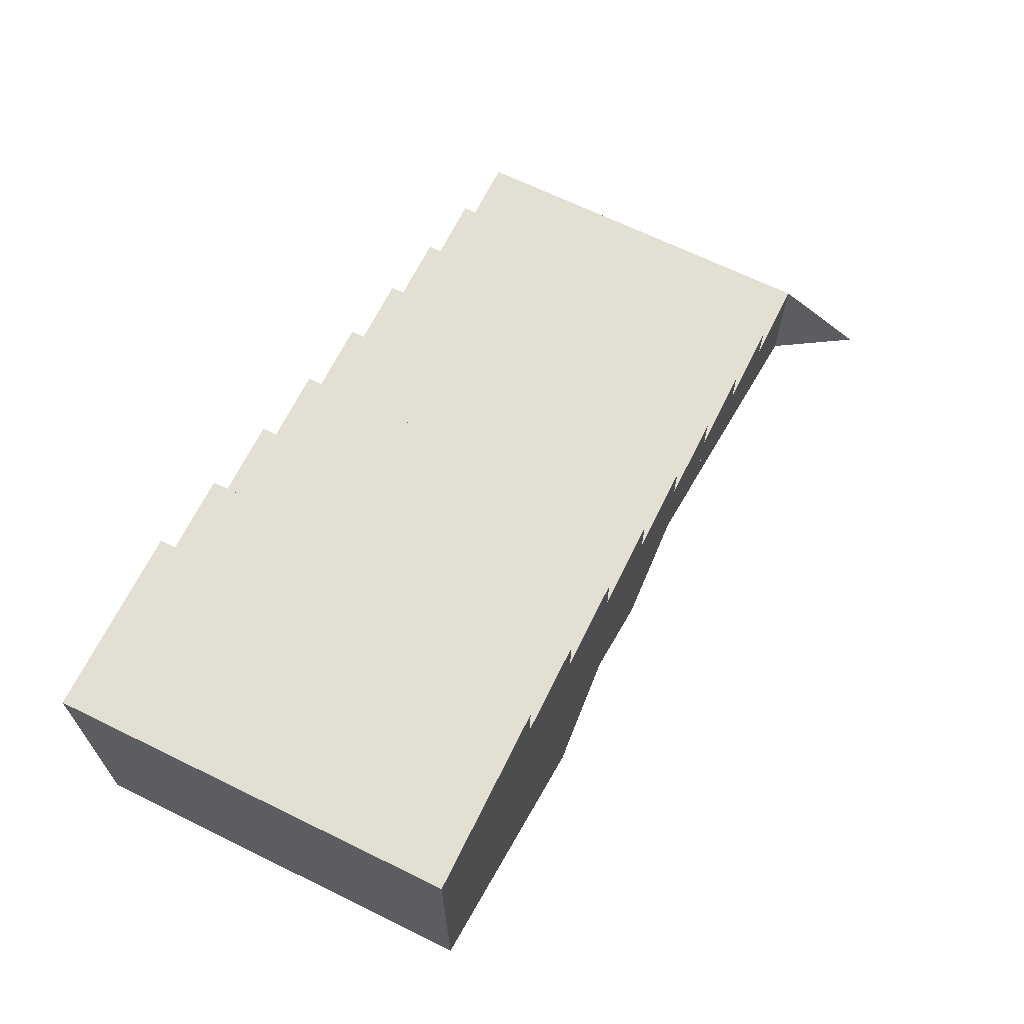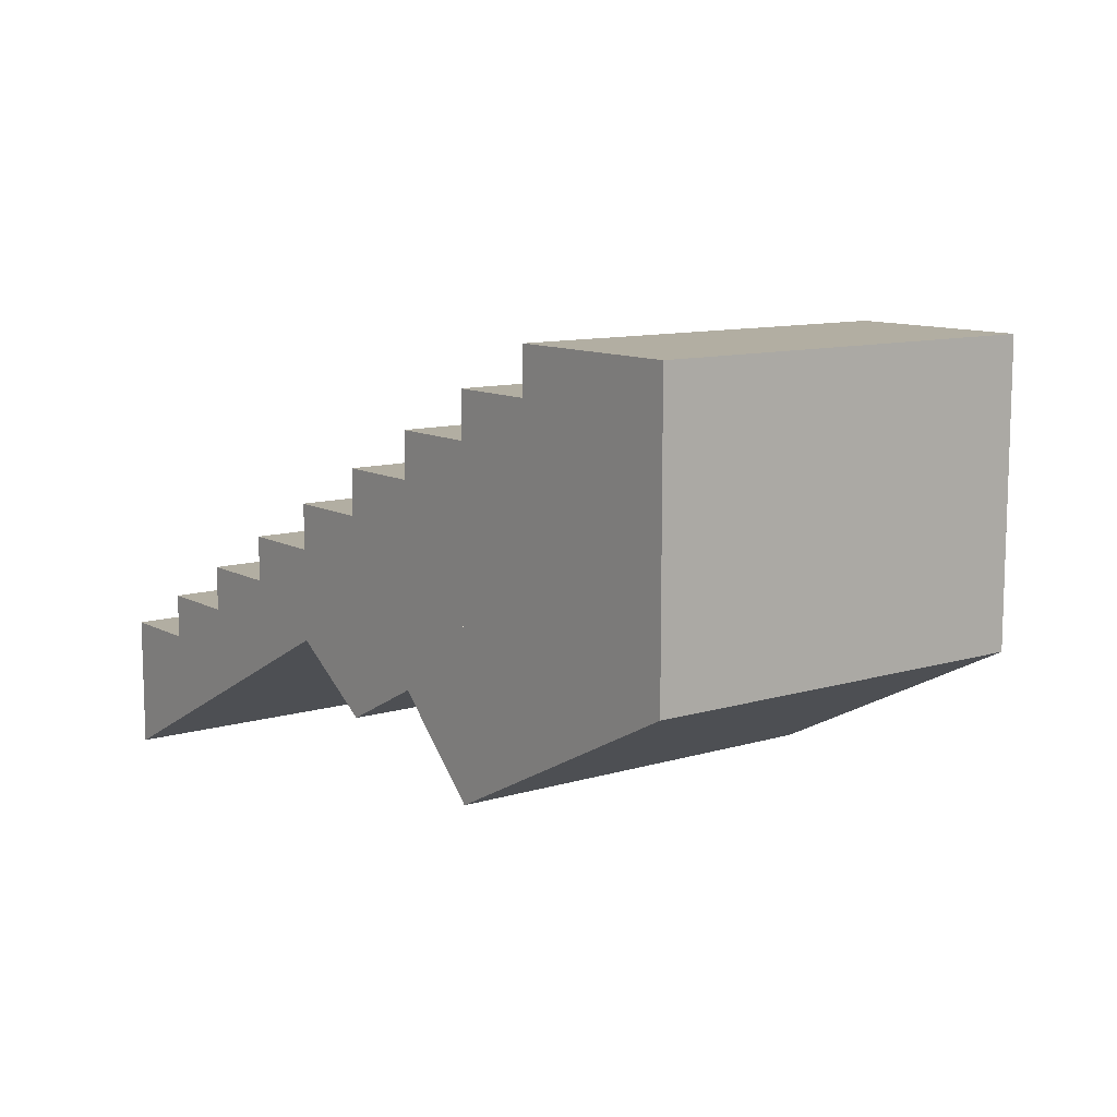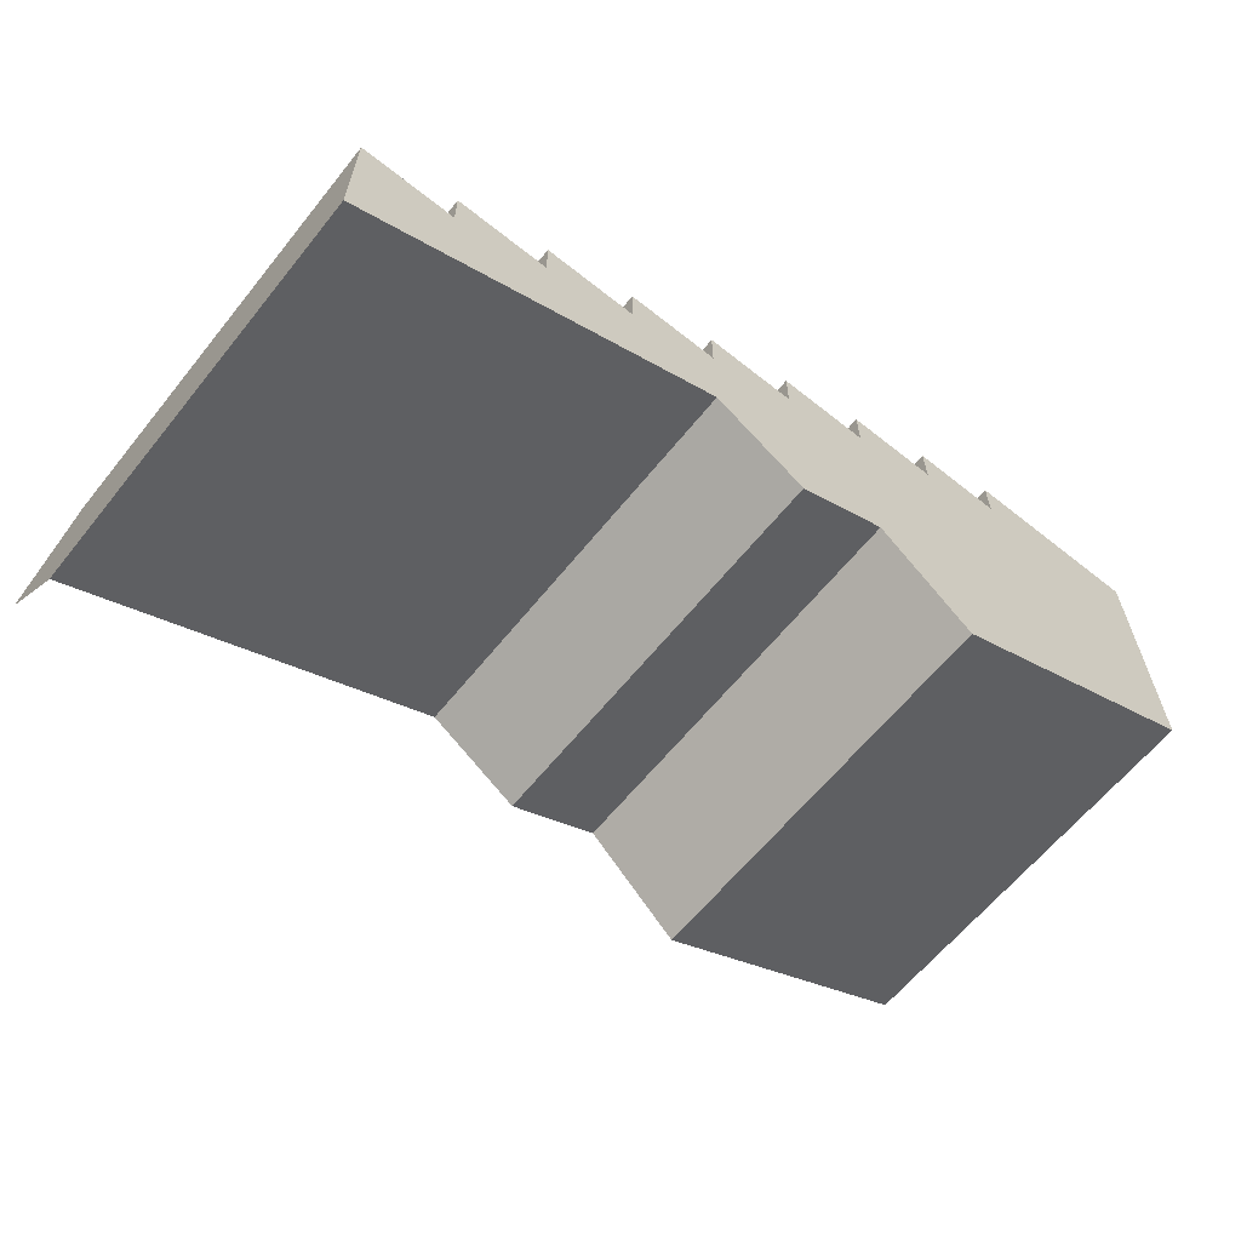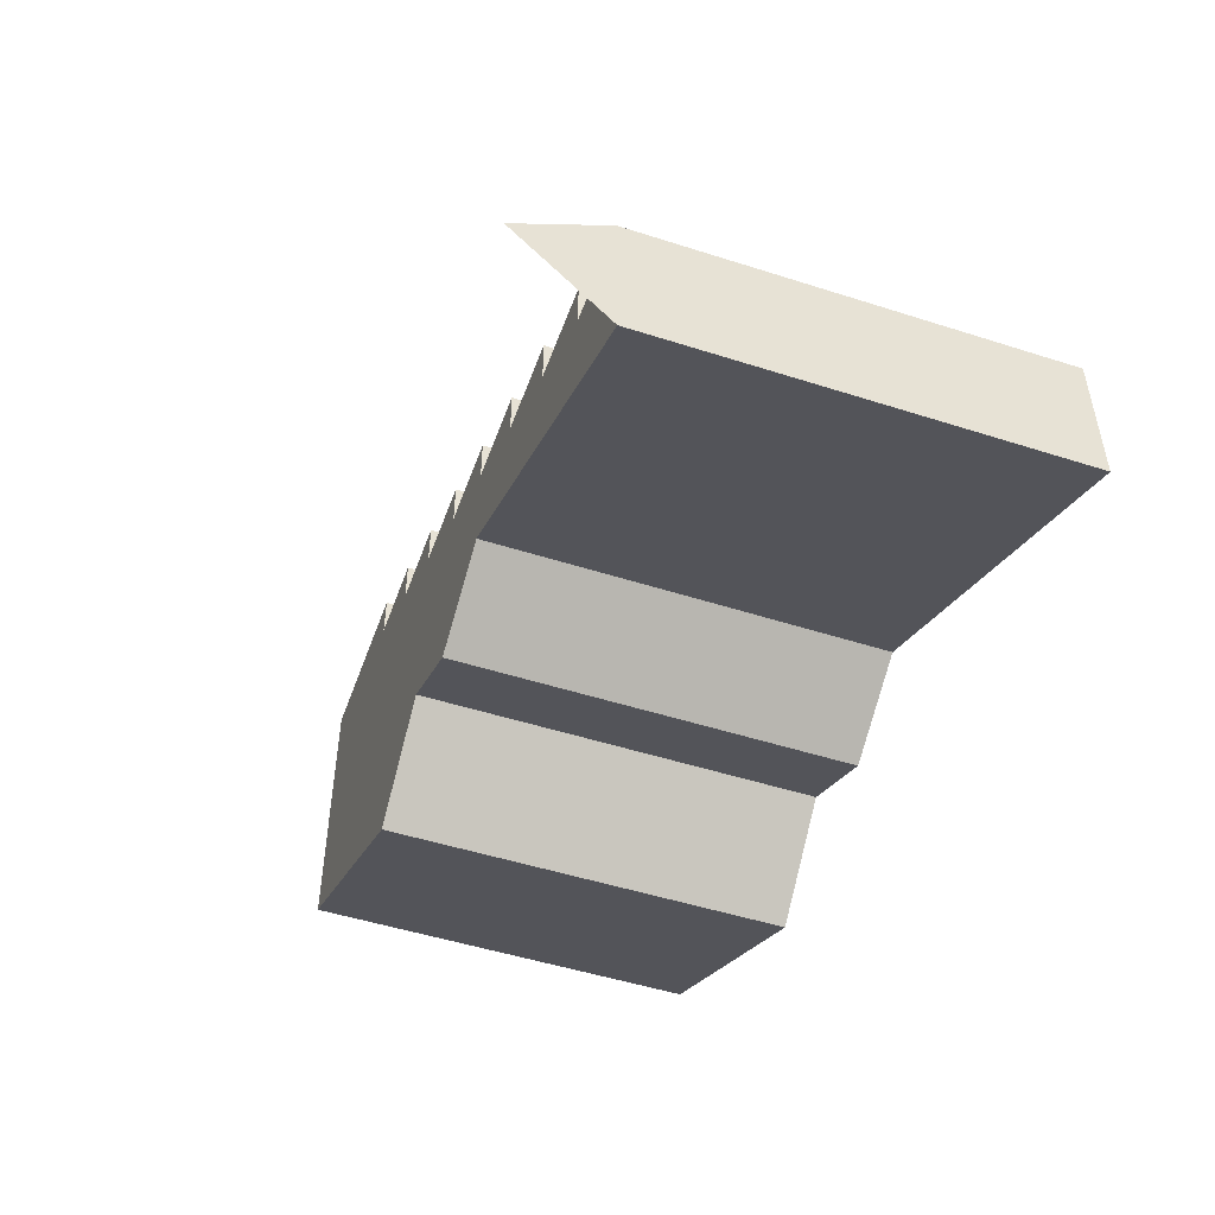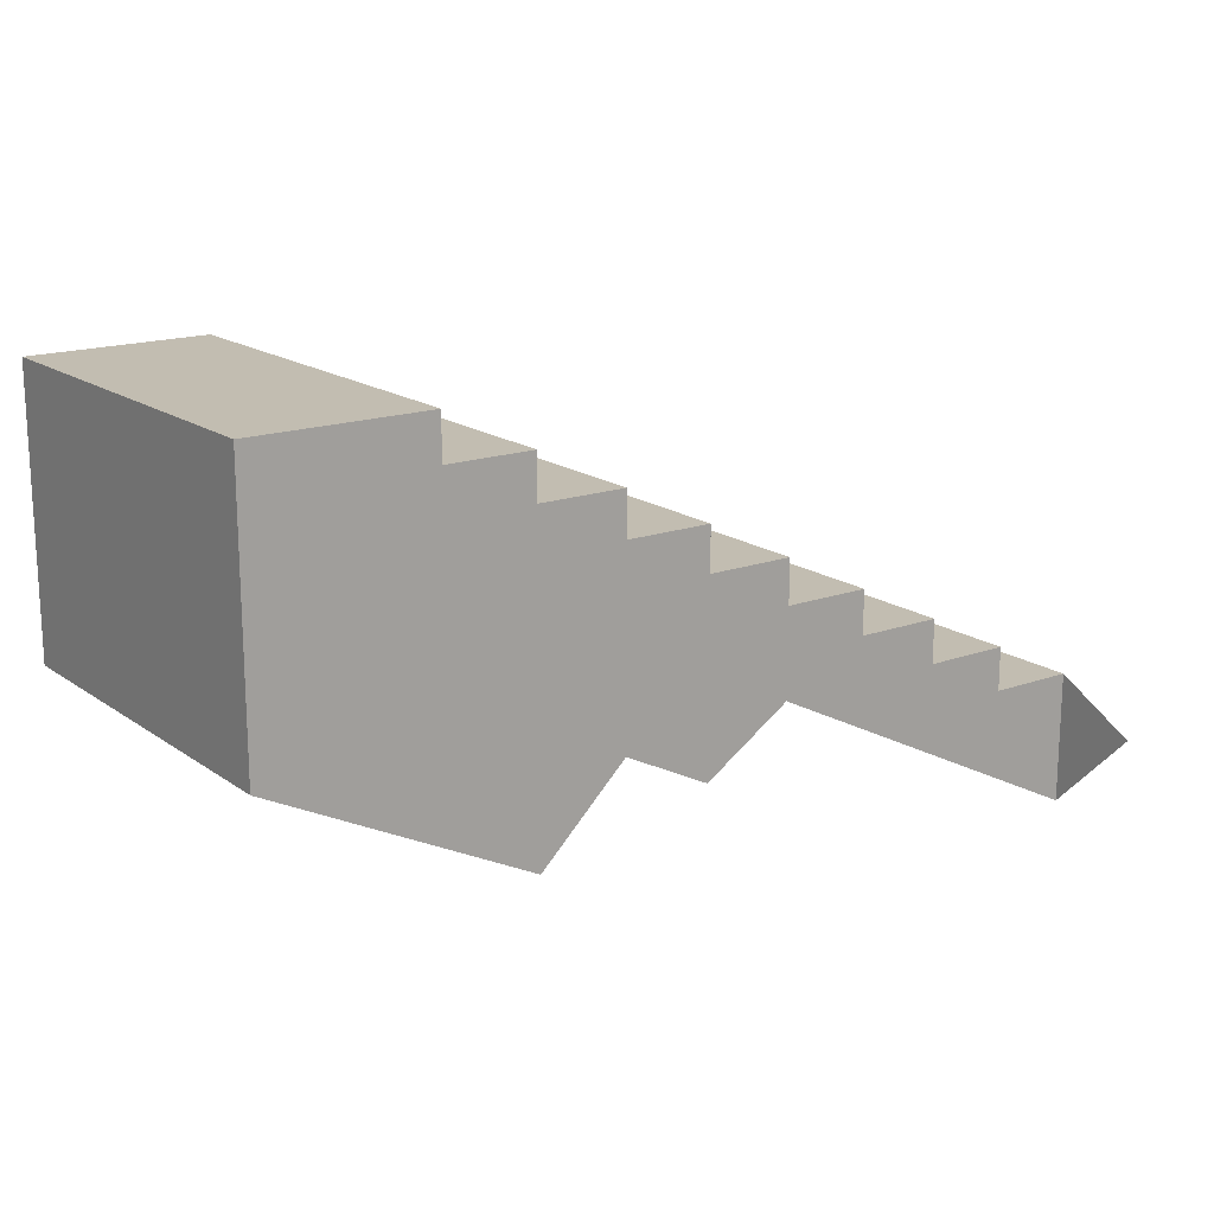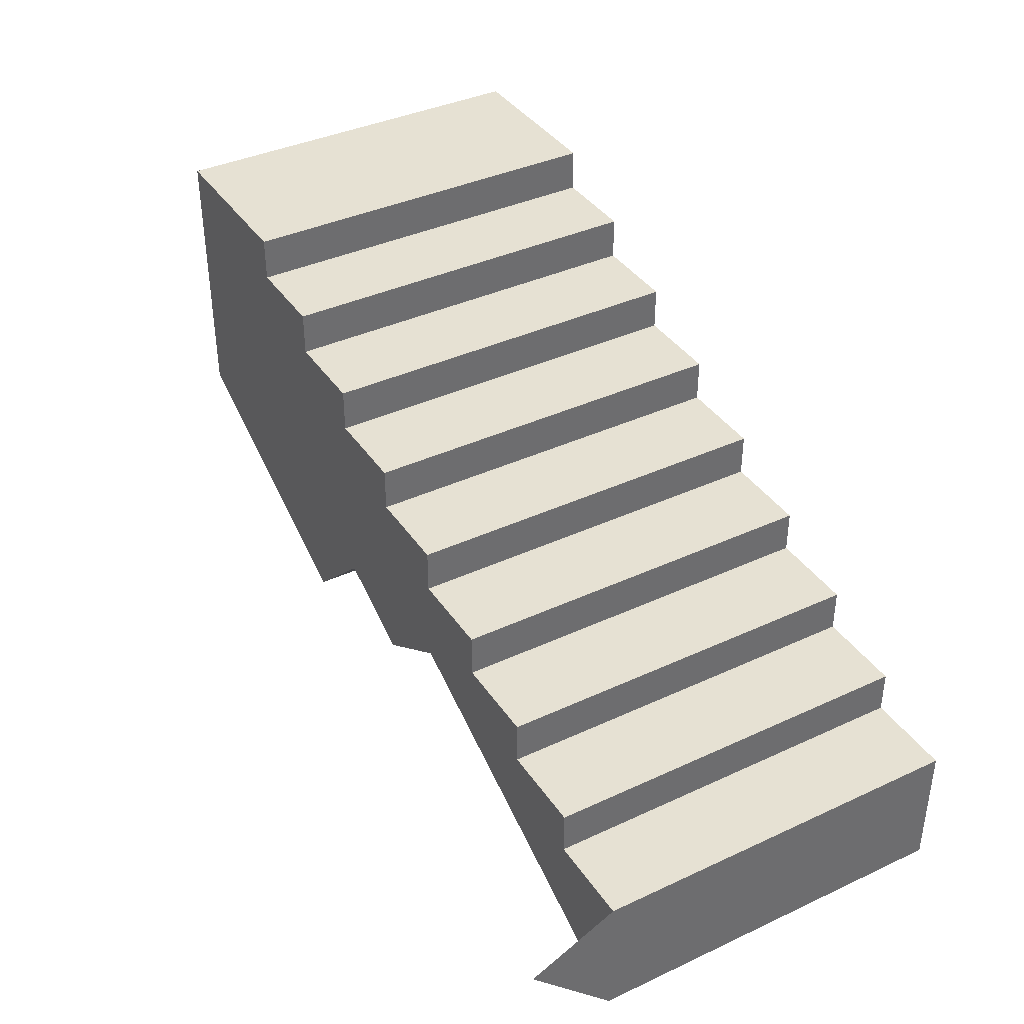
<metadata>
{"format":"obj","ext":"obj","renderer":"f3d","projection":"perspective","resolution":1024,"background":"white","views":[{"elev":66.7,"azim":-63.8,"up":"+Y"},{"elev":10.7,"azim":-127.0,"up":"+Y"},{"elev":-62.8,"azim":141.2,"up":"+Y"},{"elev":-49.6,"azim":70.5,"up":"+Y"},{"elev":17.0,"azim":-36.0,"up":"+Y"},{"elev":38.6,"azim":59.7,"up":"+Y"}]}
</metadata>
<code>
o Stairs (93)
g Stairs (93)
v -0.54 34.25 59.95
v -0.54 34.25 62.62
v -0.54 34.5 59.95
v -0.54 34.5 62.13
v -1.04 34.5 59.95
v -1.04 34.5 62.13
v -1.04 34.75 59.95
v -1.04 34.75 62.13
v -1.54 34.75 59.95
v -1.54 34.75 62.13
v -1.54 35 59.95
v -1.54 35 62.13
v -2.04 35 59.95
v -2.04 35 62.13
v -2.04 35.25 59.95
v -2.04 35.25 62.13
v -2.54 35.25 59.95
v -2.54 35.25 62.13
v -2.54 35.5 59.95
v -2.54 35.5 62.13
v -3.04 35.5 59.95
v -3.04 35.5 62.13
v -3.04 35.75 59.95
v -3.04 35.75 62.13
v -3.54 35.75 59.95
v -3.54 35.75 62.13
v -3.54 36 59.95
v -3.54 36 62.13
v -4.04 36 59.95
v -4.04 36 62.13
v -4.04 36.25 59.95
v -4.04 36.25 62.13
v -4.54 36.25 59.95
v -4.54 36.25 62.13
v -4.54 36.5 59.95
v -4.54 36.5 62.13
v -5.04 36.5 59.95
v -5.04 36.5 62.13
v -5.54 36.5 59.95
v -5.54 36.5 62.13
v -0.54 33.75 62.13
v -1.04 34 62.13
v -0.54 33.75 59.95
v -1.54 34.25 59.95
v -1.04 34 59.95
v -1.54 34.25 62.13
v -2.04 34.5 62.13
v -2.04 34.5 59.95
v -2.54 34.75 62.13
v -3.04 34.42 62.13
v -3.04 34.42 59.95
v -2.54 34.75 59.95
v -3.54 34.67 59.95
v -3.54 34.67 62.13
v -4.04 34.19 62.13
v -4.04 34.19 59.95
v -4.54 34.44 59.95
v -4.54 34.44 62.13
v -5.04 34.69 62.13
v -5.04 34.69 59.95
v -5.54 34.94 62.13
v -5.54 34.94 59.95
f 3 4 2 1
f 5 6 4 3
f 7 8 6 5
f 9 10 8 7
f 11 12 10 9
f 13 14 12 11
f 15 16 14 13
f 17 18 16 15
f 19 20 18 17
f 21 22 20 19
f 23 24 22 21
f 25 26 24 23
f 27 28 26 25
f 29 30 28 27
f 31 32 30 29
f 33 34 32 31
f 35 36 34 33
f 37 38 36 35
f 37 38 38 37
f 39 40 38 37
f 42 41 4 6
f 41 43 1 2
f 45 44 9 7
f 46 42 8 10
f 47 46 12 14
f 44 48 13 11
f 49 47 16 18
f 50 49 20 22
f 52 51 21 19
f 48 52 17 15
f 43 45 5 3
f 51 53 25 23
f 54 50 24 26
f 55 54 28 30
f 53 56 29 27
f 56 57 33 31
f 58 55 32 34
f 59 58 36 38
f 57 60 37 35
f 61 59 38 40
f 62 61 40 39
f 60 62 39 37
f 59 61 62 60
f 58 59 60 57
f 55 58 57 56
f 54 55 56 53
f 50 54 53 51
f 49 50 51 52
f 47 49 52 48
f 46 47 48 44
f 41 42 45 43
f 42 46 44 45

</code>
